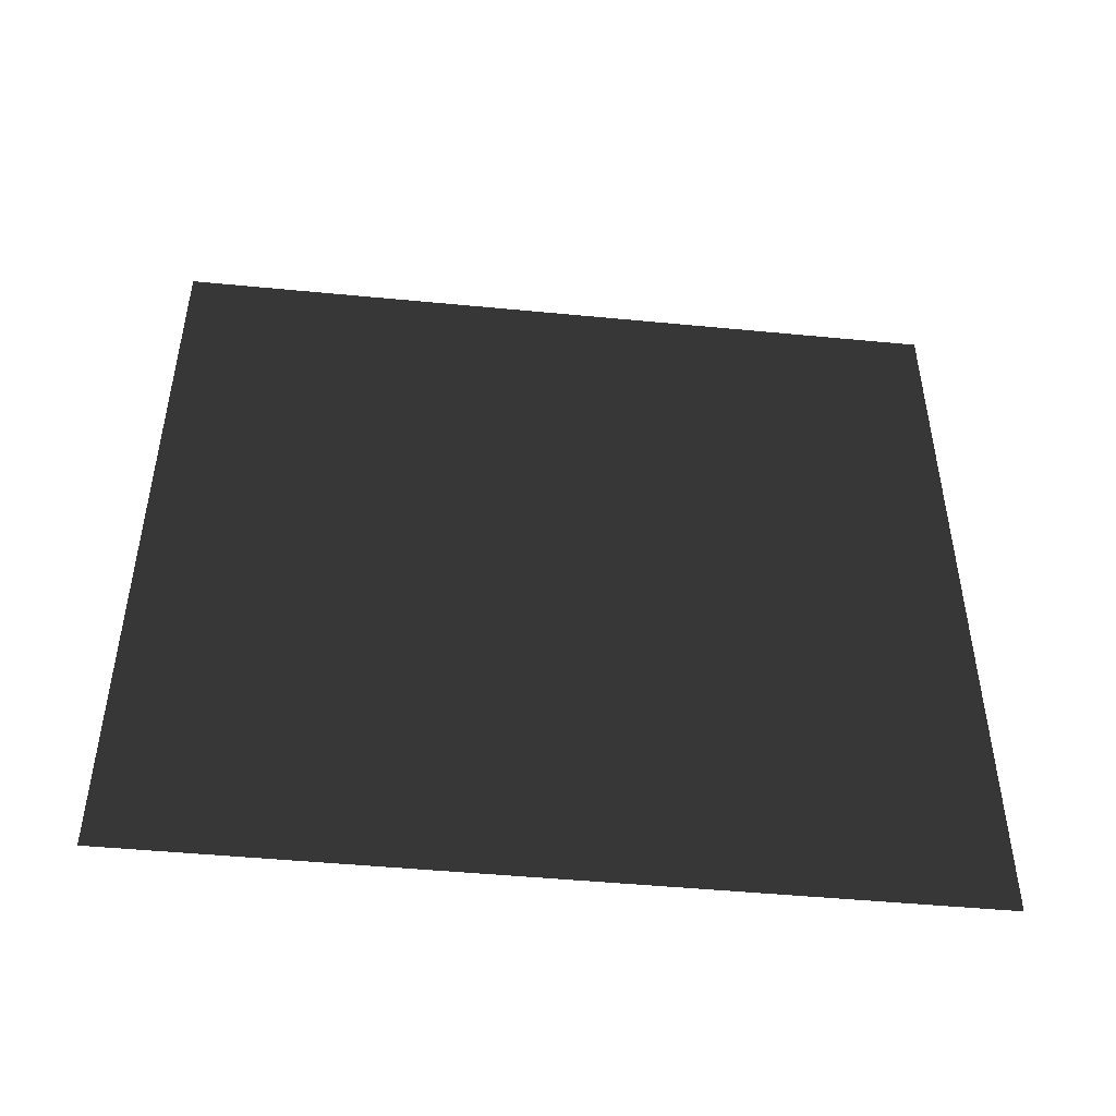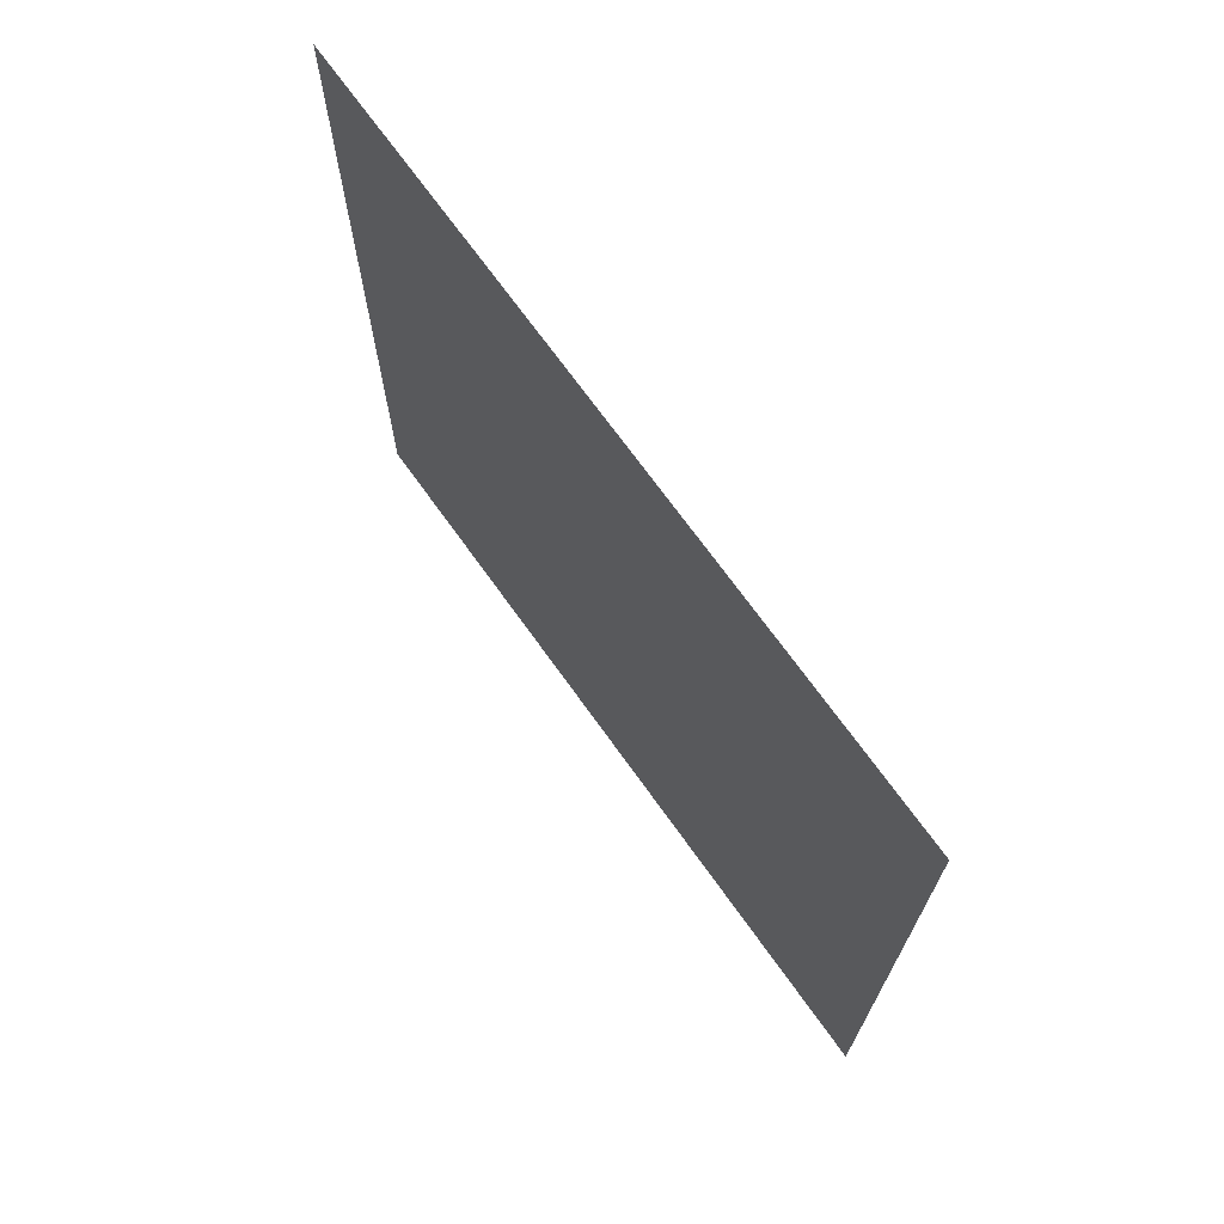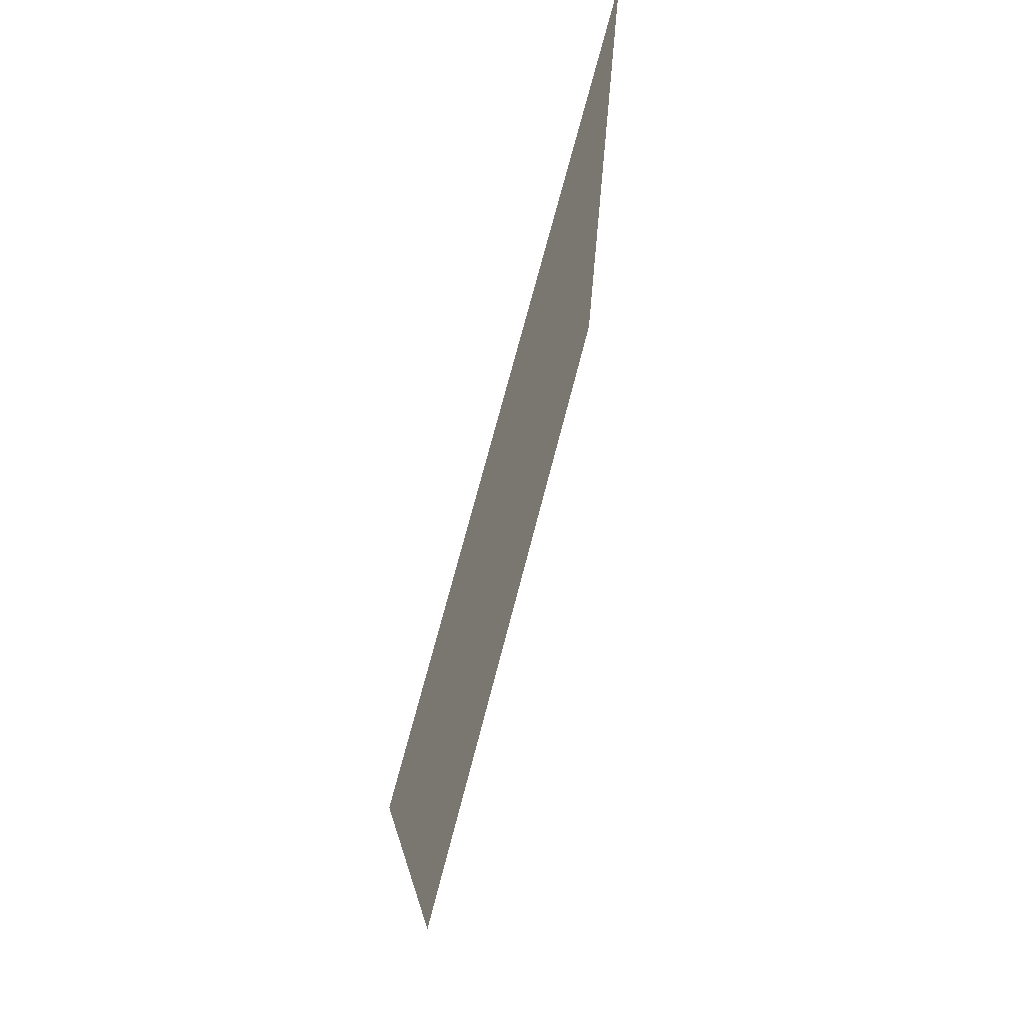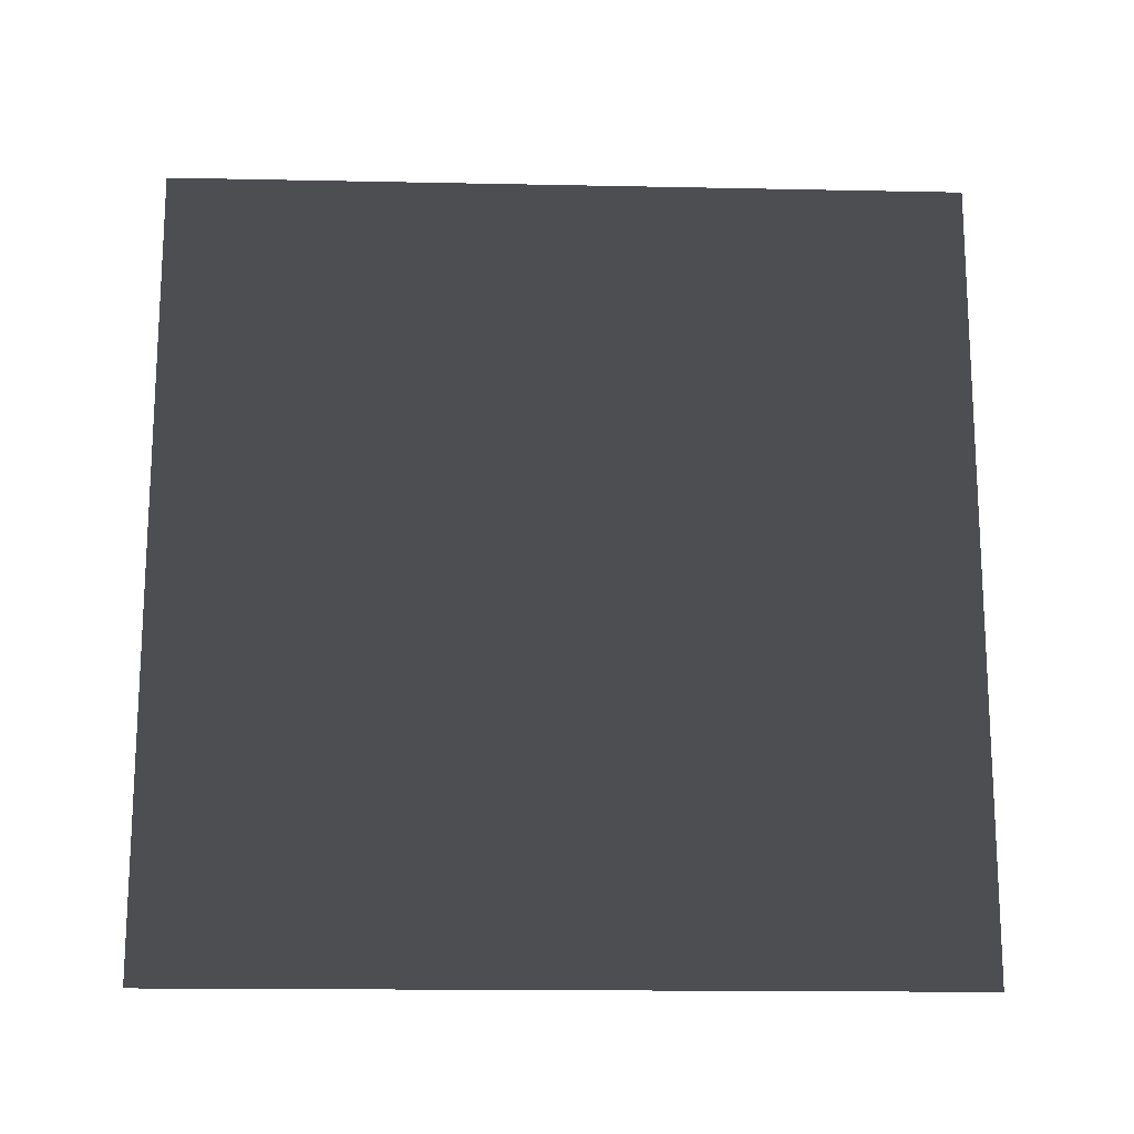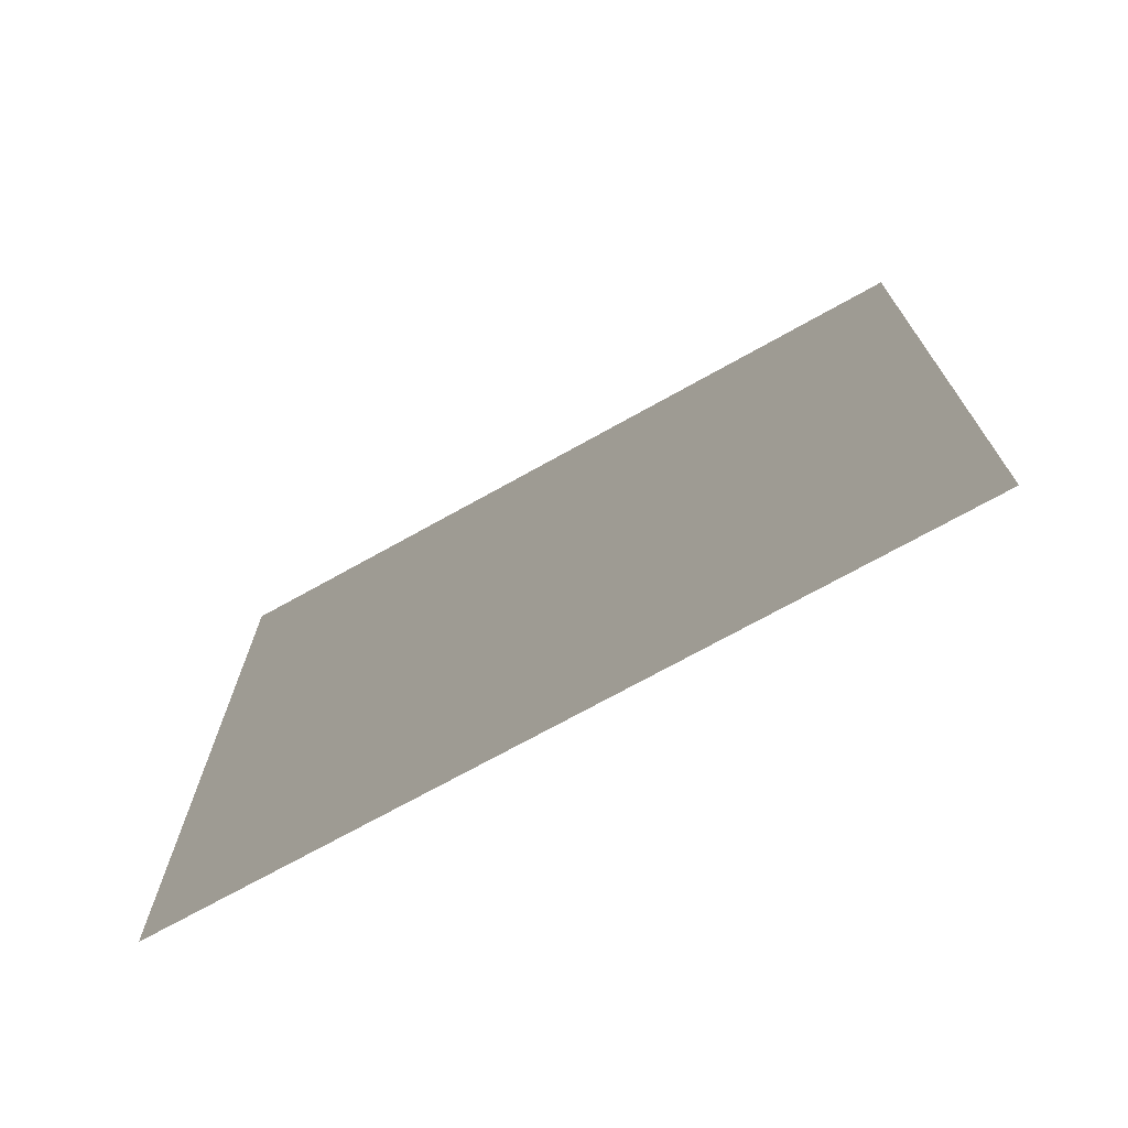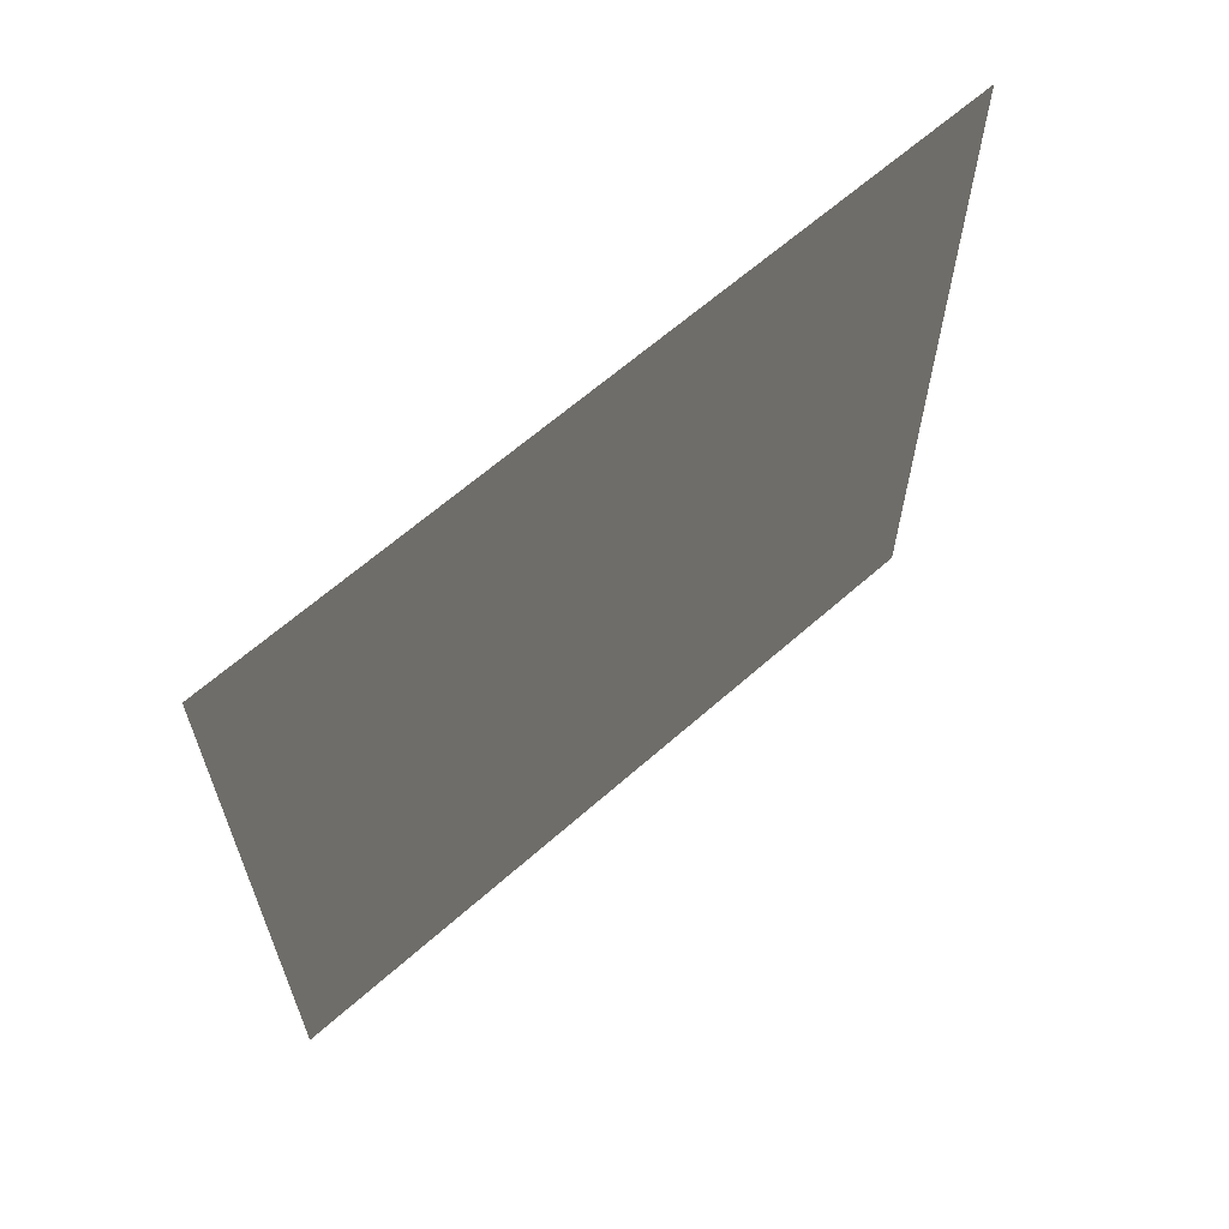
<metadata>
{"format":"obj","ext":"obj","renderer":"f3d","projection":"perspective","resolution":1024,"background":"white","views":[{"elev":-47.6,"azim":83.8,"up":"+Y"},{"elev":70.2,"azim":144.5,"up":"+Y"},{"elev":71.6,"azim":14.5,"up":"+Y"},{"elev":-16.3,"azim":87.6,"up":"+Z"},{"elev":-71.8,"azim":-60.8,"up":"+Y"},{"elev":63.6,"azim":48.2,"up":"+Y"}]}
</metadata>
<code>
v 1.914e-06 3 -8.203e-06
v 1.313e-06 -5.478e-07 3
v 1.341e-06 3 3
v 1.914e-06 -1.397e-07 -8.203e-06
g wall02_10110_1290
f 1 3 2
f 2 4 1

</code>
